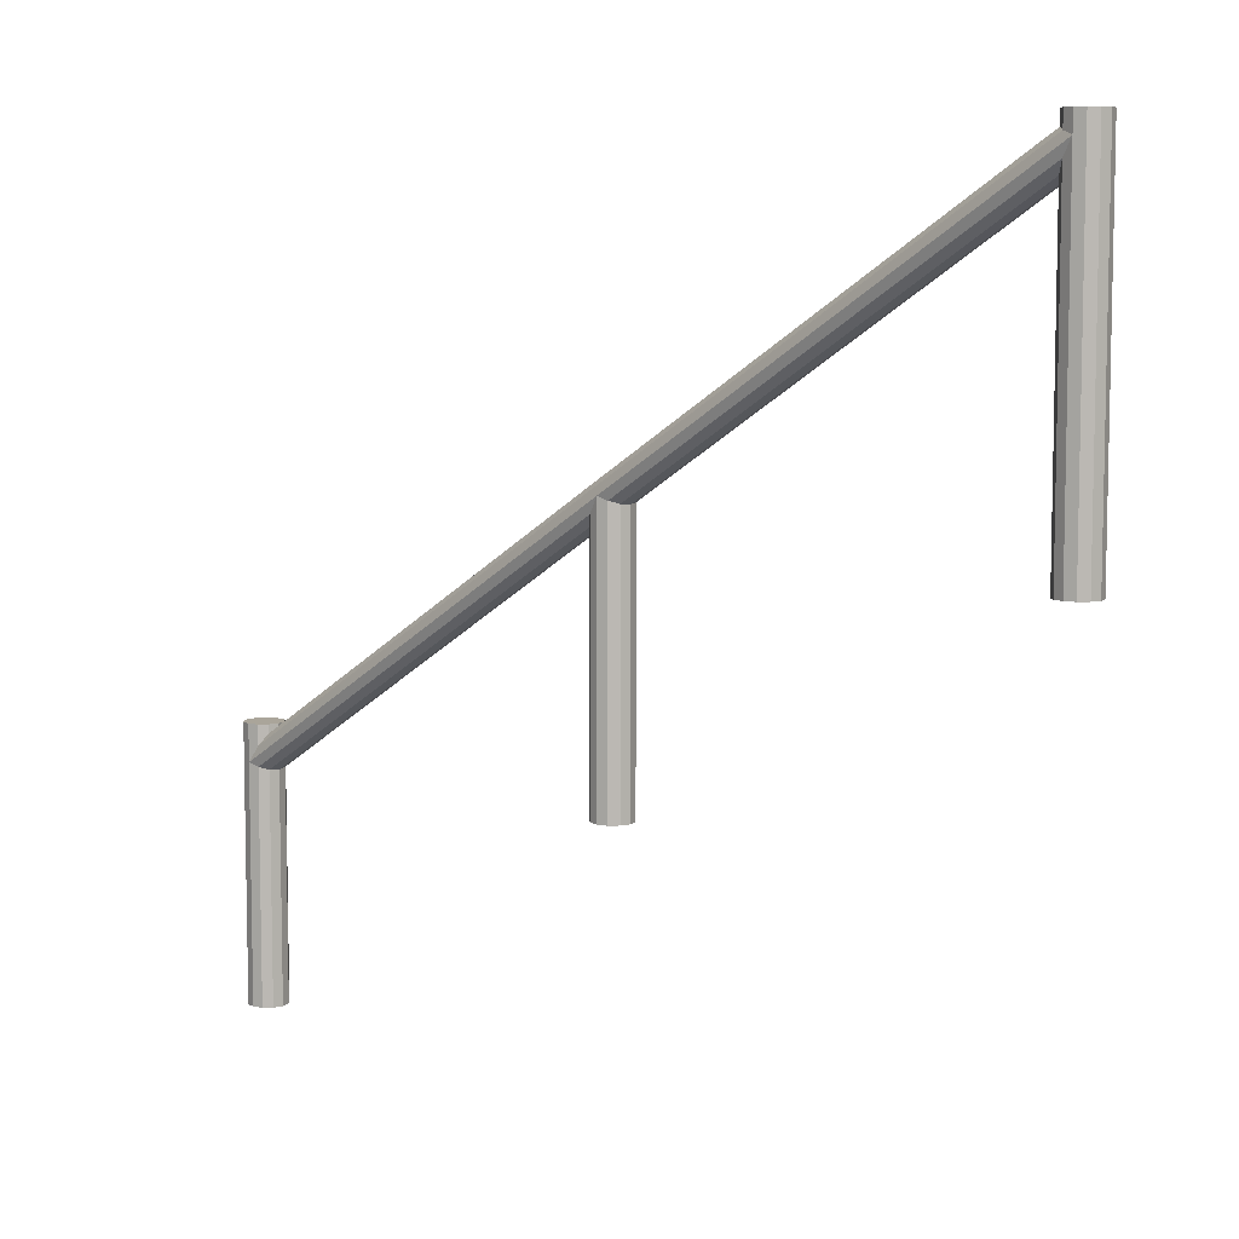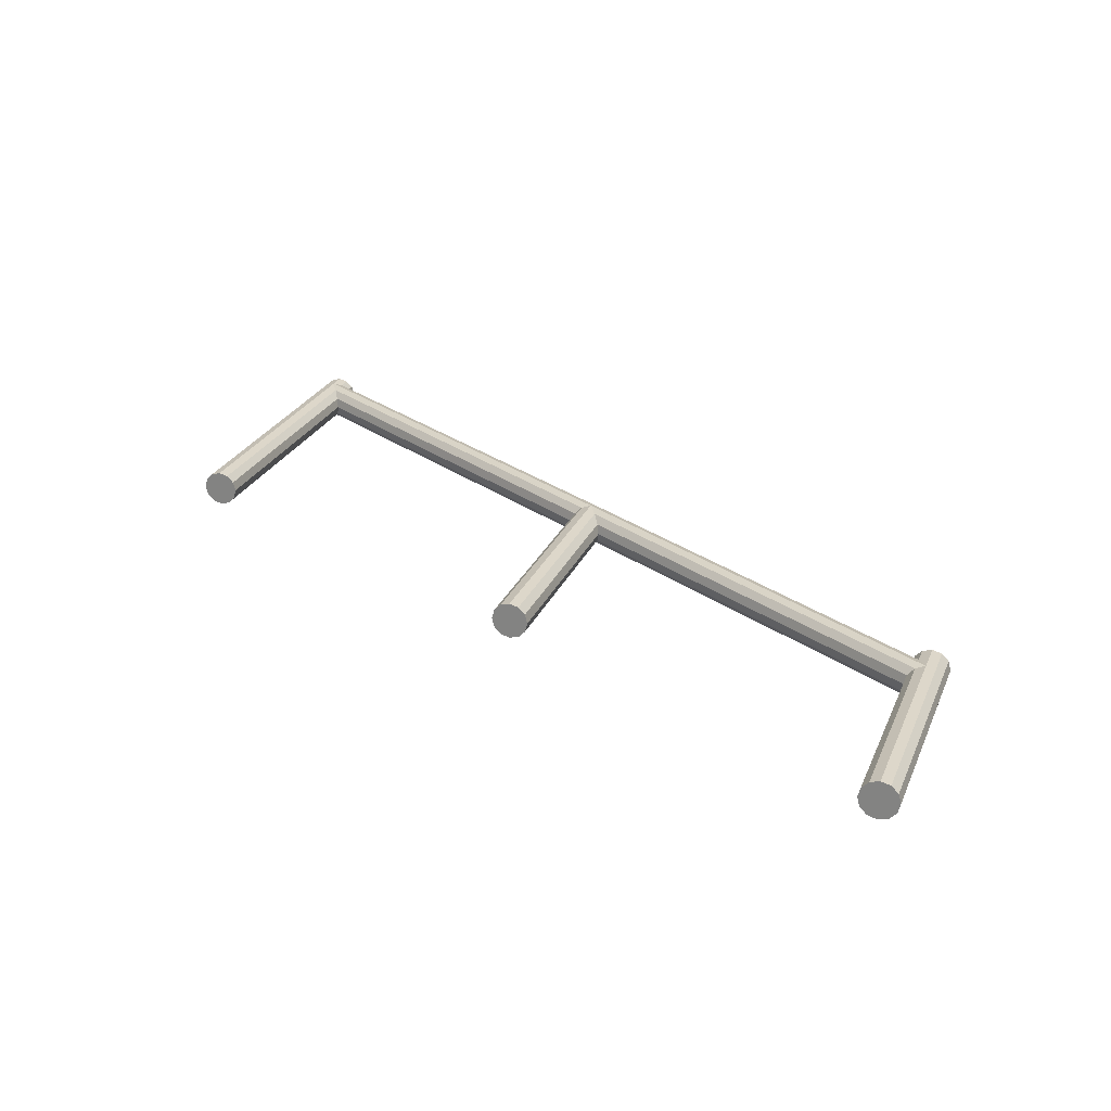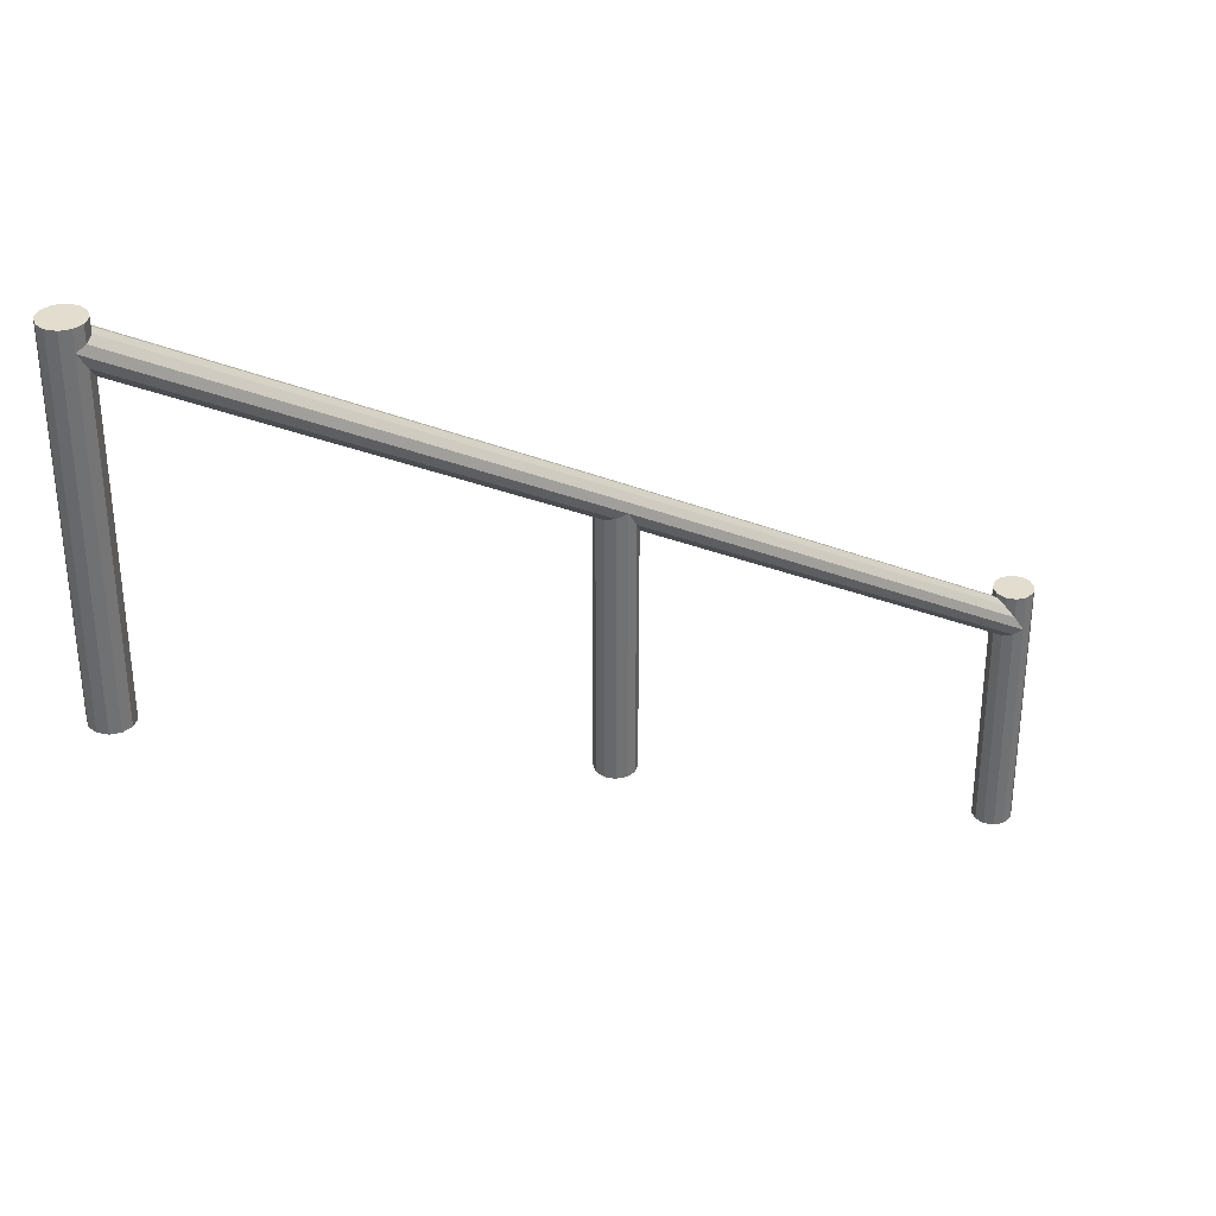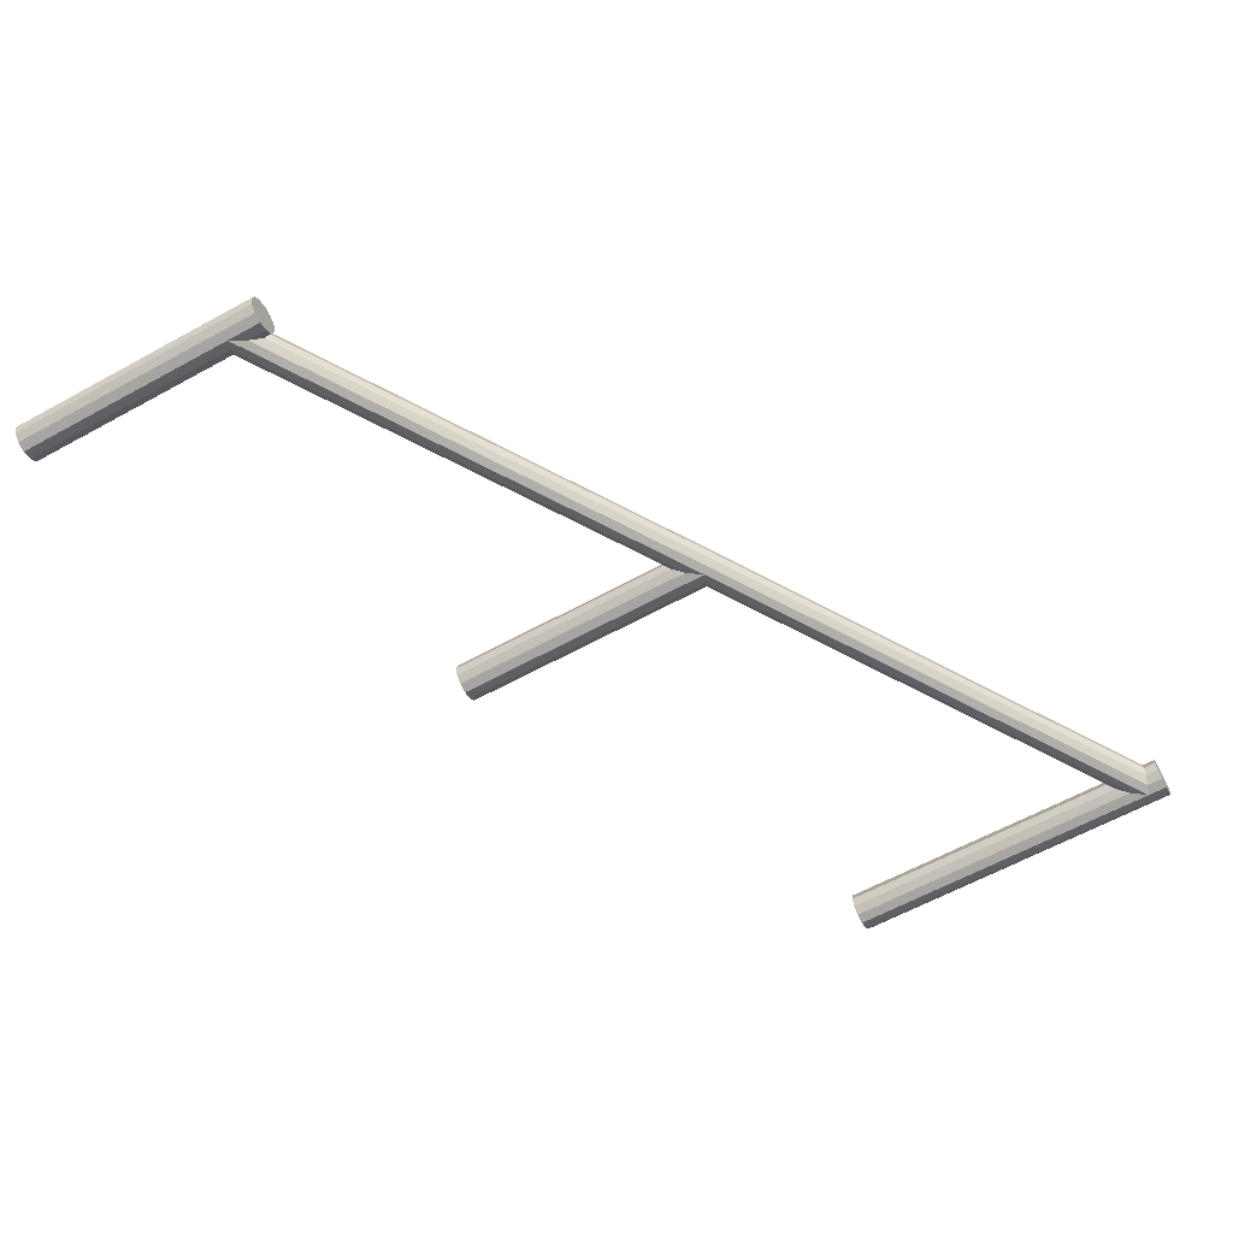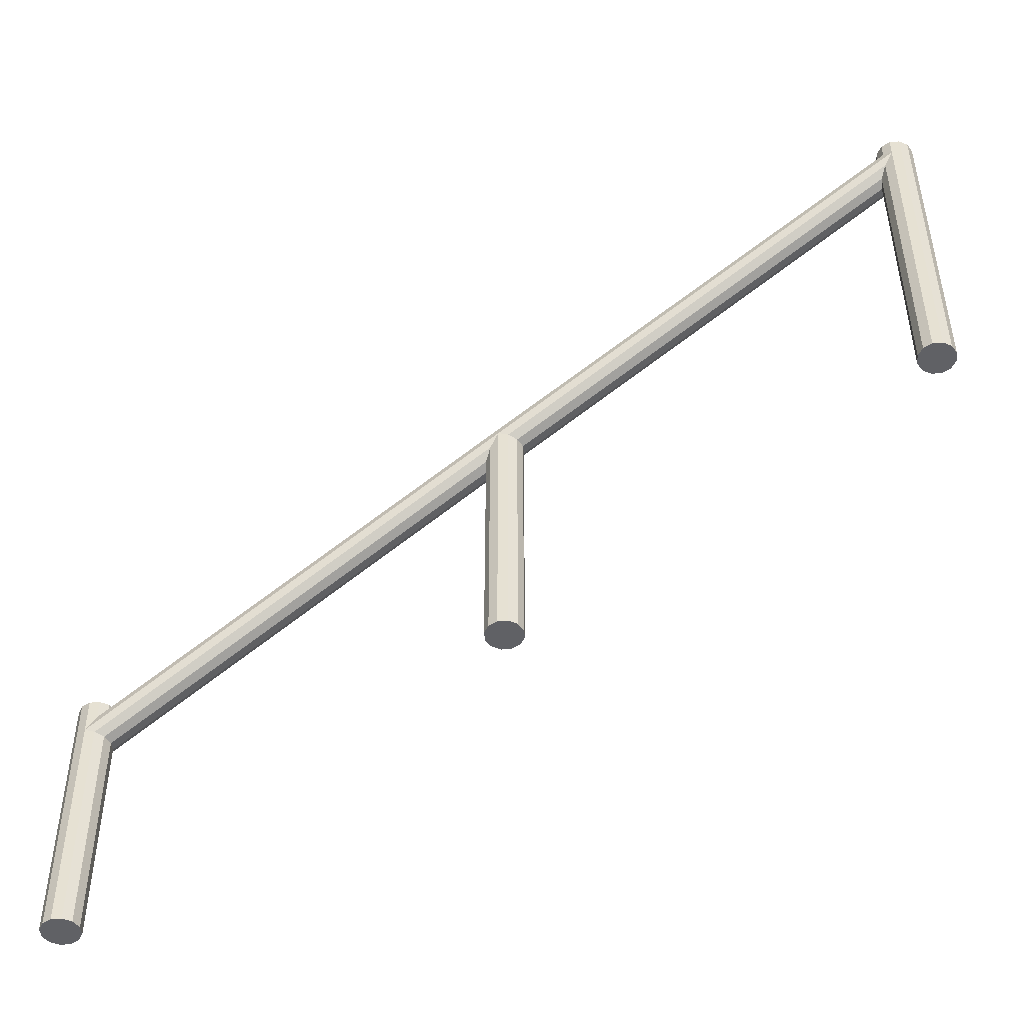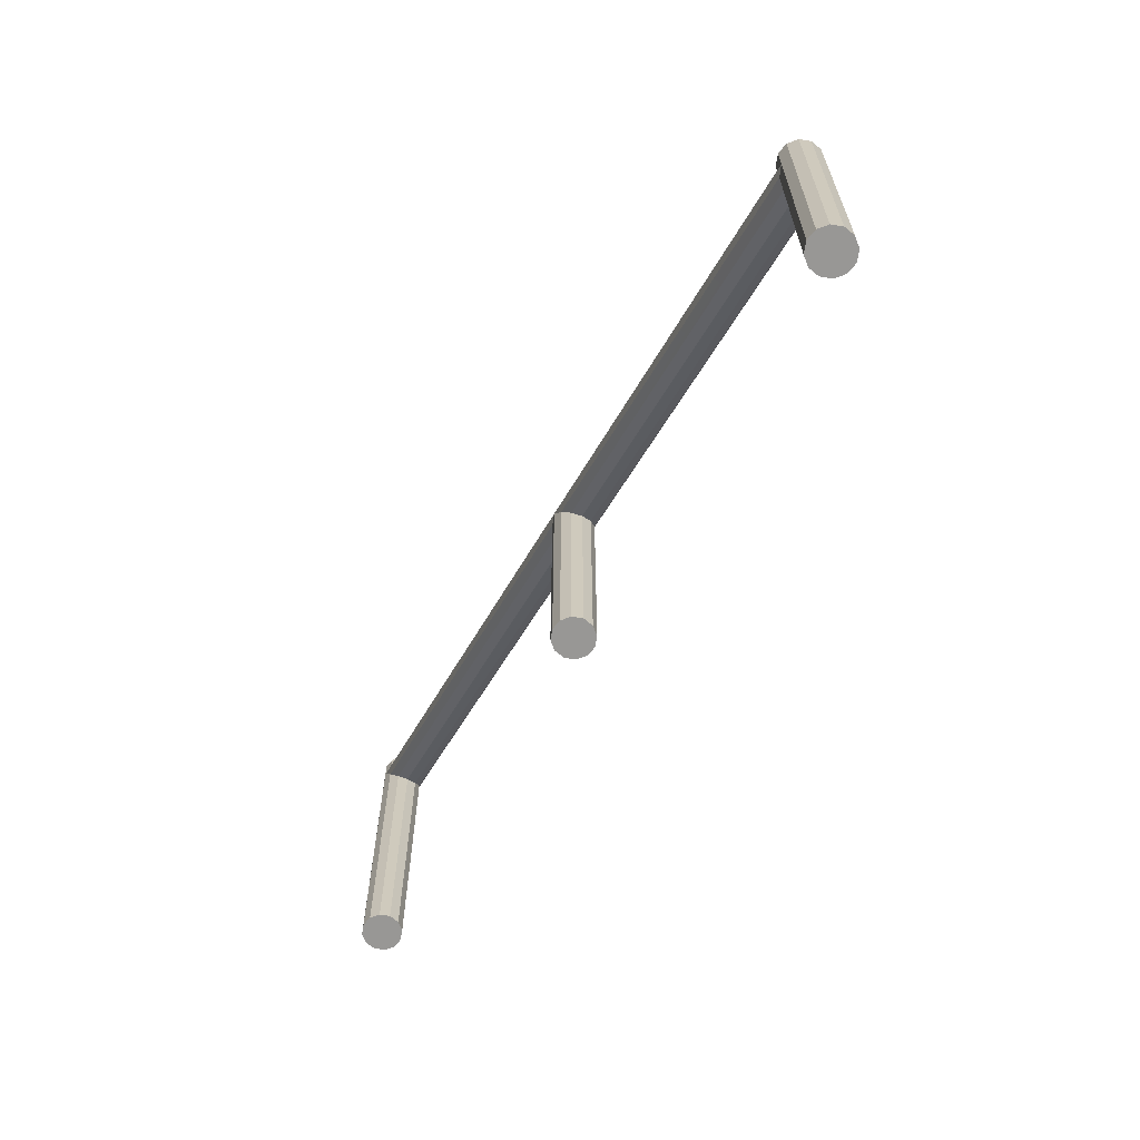
<metadata>
{"format":"obj","ext":"obj","renderer":"f3d","projection":"perspective","resolution":1024,"background":"white","views":[{"elev":7.6,"azim":-138.7,"up":"+Y"},{"elev":24.5,"azim":18.8,"up":"+Z"},{"elev":35.0,"azim":-30.7,"up":"+Y"},{"elev":-62.1,"azim":119.1,"up":"+Z"},{"elev":-47.8,"azim":-159.7,"up":"+Y"},{"elev":-68.2,"azim":65.5,"up":"+Y"}]}
</metadata>
<code>
g default
v -1.844 2.351 0.04044
v -1.844 2.322 0.07002
v -1.844 2.281 0.08086
v -1.844 2.241 0.07002
v -1.844 2.211 0.04044
v -1.844 2.2 0
v -1.844 2.211 -0.04044
v -1.844 2.241 -0.07002
v -1.844 2.281 -0.08086
v -1.844 2.322 -0.07002
v -1.844 2.351 -0.04044
v -1.844 2.362 0
v 1.781 0.07003 0.04044
v 1.781 0.04043 0.07002
v 1.781 0 0.08086
v 1.781 -0.04043 0.07002
v 1.781 -0.07003 0.04044
v 1.781 -0.08086 0
v 1.781 -0.07003 -0.04044
v 1.781 -0.04043 -0.07002
v 1.781 0 -0.08086
v 1.781 0.04043 -0.07002
v 1.781 0.07003 -0.04044
v 1.781 0.08086 0
v 0 1.196 0.04044
v 0 1.207 0
v 0 1.196 -0.04044
v 0 1.167 -0.07002
v 0 1.126 -0.08086
v 0 1.086 -0.07002
v 0 1.056 -0.04044
v 0 1.046 0
v 0 1.056 0.04044
v 0 1.086 0.07002
v 0 1.126 0.08086
v 0 1.167 0.07002
v 0.07003 1.126 0.04044
v 0.04043 1.126 0.07002
v 0 1.126 0.08086
v -0.04043 1.126 0.07002
v -0.07003 1.126 0.04044
v -0.08086 1.126 0
v -0.07003 1.126 -0.04044
v -0.04043 1.126 -0.07002
v 0 1.126 -0.08086
v 0.04043 1.126 -0.07002
v 0.07003 1.126 -0.04044
v 0.08086 1.126 0
v 0.07003 0 0.04044
v 0.04043 0 0.07002
v 0 0 0.08086
v -0.04043 0 0.07002
v -0.07003 0 0.04044
v -0.08086 0 0
v -0.07003 0 -0.04044
v -0.04043 0 -0.07002
v 0 0 -0.08086
v 0.04043 0 -0.07002
v 0.07003 0 -0.04044
v 0.08086 0 0
v 1.851 0.1501 0.04044
v 1.822 0.1501 0.07002
v 1.781 0.1501 0.08086
v 1.741 0.1501 0.07002
v 1.711 0.1501 0.04044
v 1.7 0.1501 0
v 1.711 0.1501 -0.04044
v 1.741 0.1501 -0.07002
v 1.781 0.1501 -0.08086
v 1.822 0.1501 -0.07002
v 1.851 0.1501 -0.04044
v 1.862 0.1501 0
v 1.851 -0.9587 0.04044
v 1.822 -0.9587 0.07002
v 1.781 -0.9587 0.08086
v 1.741 -0.9587 0.07002
v 1.711 -0.9587 0.04044
v 1.7 -0.9587 0
v 1.711 -0.9587 -0.04044
v 1.741 -0.9587 -0.07002
v 1.781 -0.9587 -0.08086
v 1.822 -0.9587 -0.07002
v 1.851 -0.9587 -0.04044
v 1.862 -0.9587 0
v -1.774 2.362 0.04044
v -1.803 2.362 0.07002
v -1.844 2.362 0.08086
v -1.884 2.362 0.07002
v -1.914 2.362 0.04044
v -1.925 2.362 0
v -1.914 2.362 -0.04044
v -1.884 2.362 -0.07002
v -1.844 2.362 -0.08086
v -1.803 2.362 -0.07002
v -1.774 2.362 -0.04044
v -1.763 2.362 0
v -1.774 0.9237 0.04044
v -1.803 0.9237 0.07002
v -1.844 0.9237 0.08086
v -1.884 0.9237 0.07002
v -1.914 0.9237 0.04044
v -1.925 0.9237 0
v -1.914 0.9237 -0.04044
v -1.884 0.9237 -0.07002
v -1.844 0.9237 -0.08086
v -1.803 0.9237 -0.07002
v -1.774 0.9237 -0.04044
v -1.763 0.9237 0
g metal_rail_slanted
f 1 2 36 25
f 2 3 35 36
f 3 4 34 35
f 4 5 33 34
f 5 6 32 33
f 6 7 31 32
f 7 8 30 31
f 8 9 29 30
f 9 10 28 29
f 10 11 27 28
f 11 12 26 27
f 12 1 25 26
f 1 12 11 10 9 8 7 6 5 4 3 2
f 13 14 15 16 17 18 19 20 21 22 23 24
f 26 25 13 24
f 27 26 24 23
f 28 27 23 22
f 29 28 22 21
f 30 29 21 20
f 31 30 20 19
f 32 31 19 18
f 33 32 18 17
f 34 33 17 16
f 35 34 16 15
f 36 35 15 14
f 25 36 14 13
f 37 38 50 49
f 38 39 51 50
f 39 40 52 51
f 40 41 53 52
f 41 42 54 53
f 42 43 55 54
f 43 44 56 55
f 44 45 57 56
f 45 46 58 57
f 46 47 59 58
f 47 48 60 59
f 48 37 49 60
f 37 48 47 46 45 44 43 42 41 40 39 38
f 49 50 51 52 53 54 55 56 57 58 59 60
f 61 62 74 73
f 62 63 75 74
f 63 64 76 75
f 64 65 77 76
f 65 66 78 77
f 66 67 79 78
f 67 68 80 79
f 68 69 81 80
f 69 70 82 81
f 70 71 83 82
f 71 72 84 83
f 72 61 73 84
f 61 72 71 70 69 68 67 66 65 64 63 62
f 73 74 75 76 77 78 79 80 81 82 83 84
f 85 86 98 97
f 86 87 99 98
f 87 88 100 99
f 88 89 101 100
f 89 90 102 101
f 90 91 103 102
f 91 92 104 103
f 92 93 105 104
f 93 94 106 105
f 94 95 107 106
f 95 96 108 107
f 96 85 97 108
f 85 96 95 94 93 92 91 90 89 88 87 86
f 97 98 99 100 101 102 103 104 105 106 107 108

</code>
